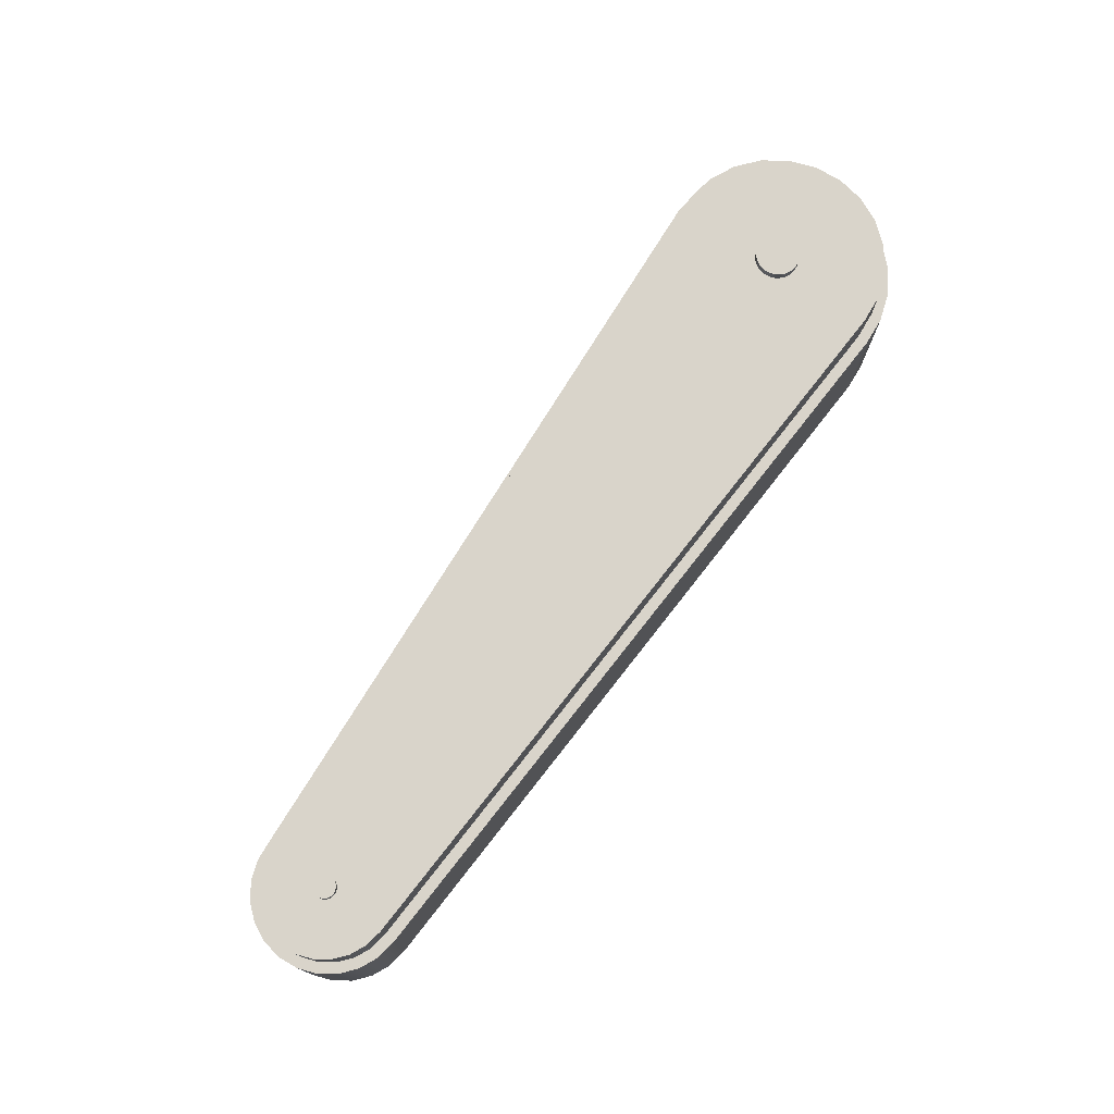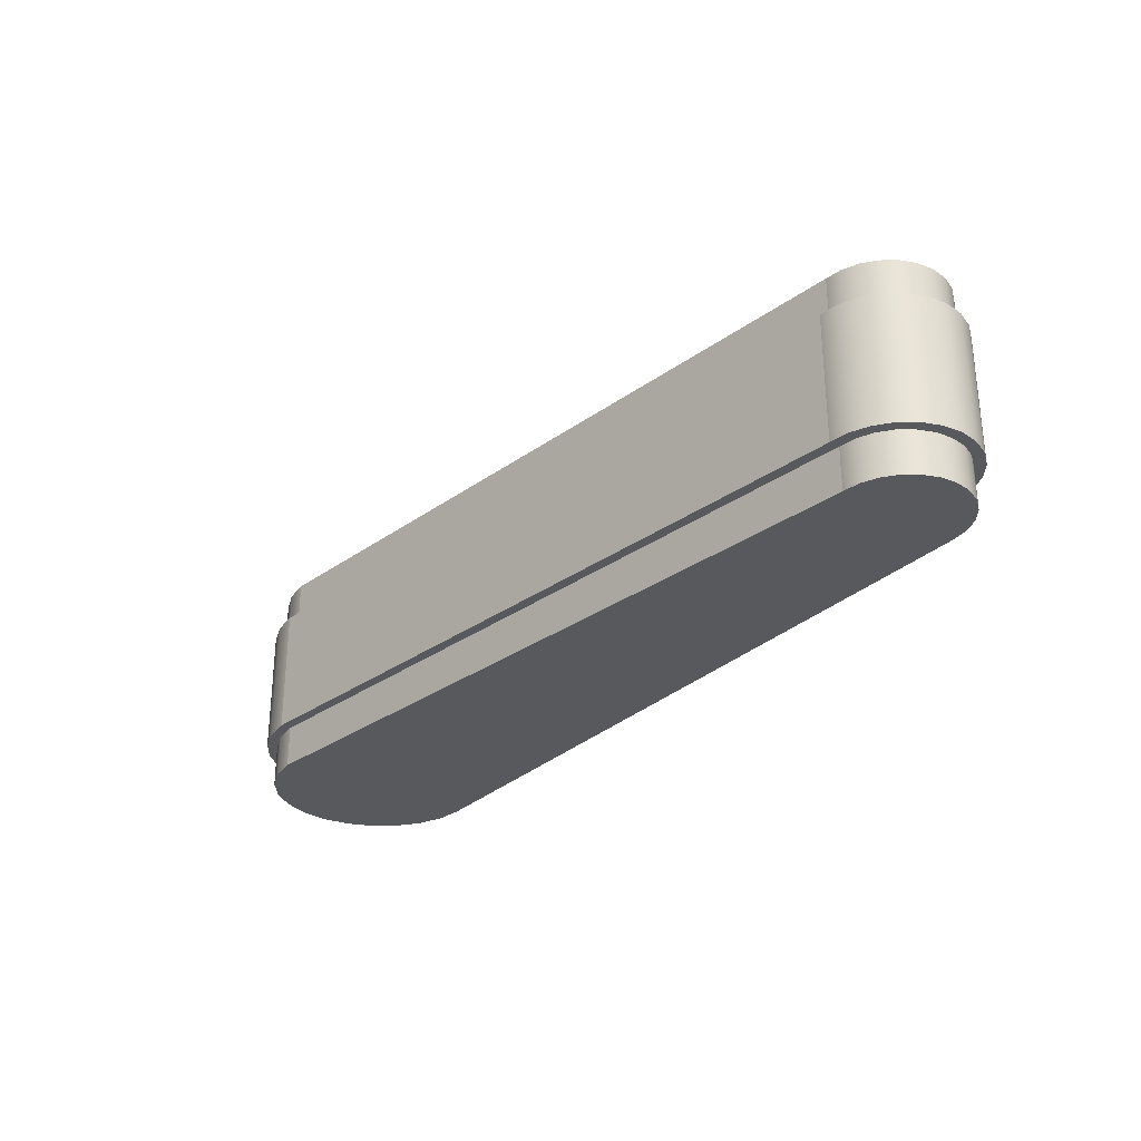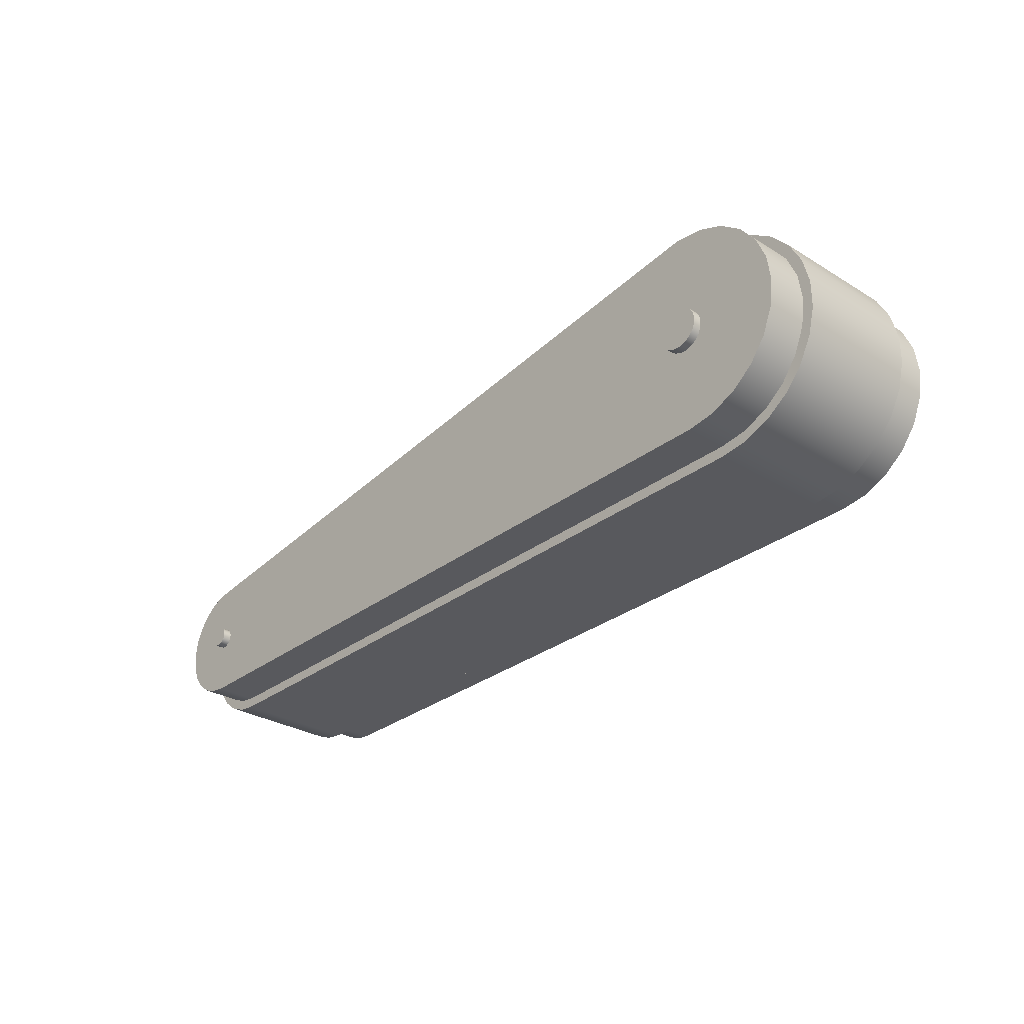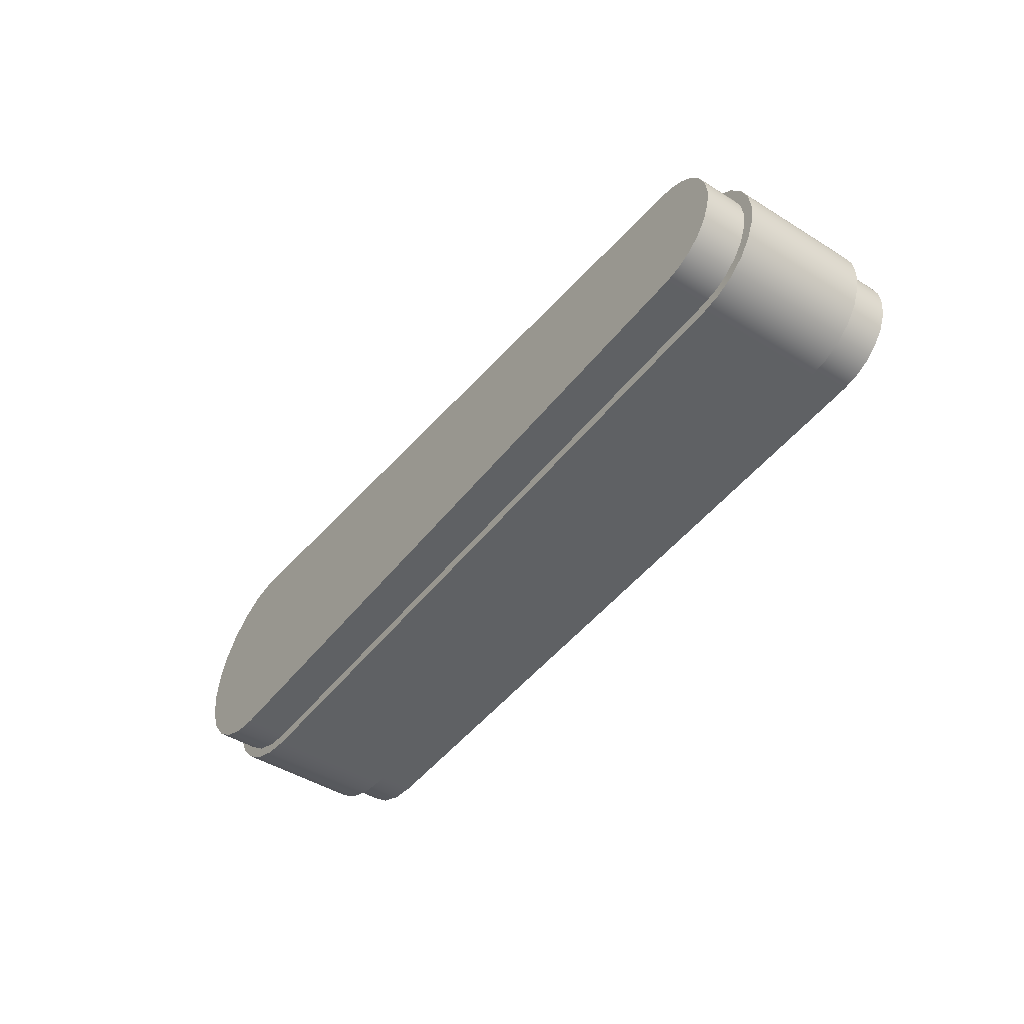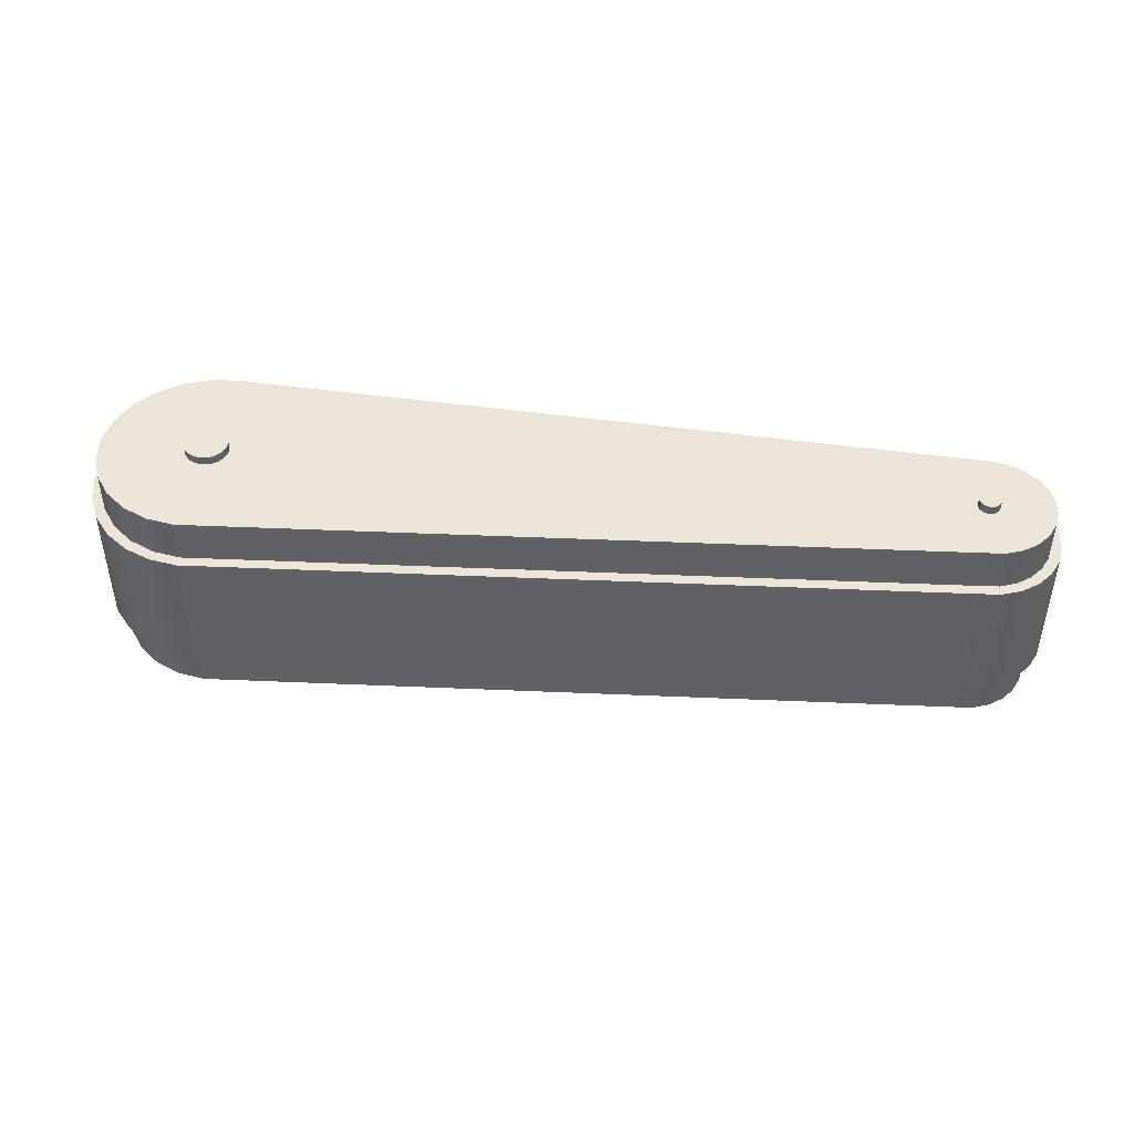
<metadata>
{"format":"obj","ext":"obj","renderer":"f3d","projection":"perspective","resolution":1024,"background":"white","views":[{"elev":74.8,"azim":-52.0,"up":"+Z"},{"elev":-29.2,"azim":-126.7,"up":"+Z"},{"elev":-30.0,"azim":48.3,"up":"+Y"},{"elev":-46.3,"azim":-125.4,"up":"+Y"},{"elev":44.7,"azim":-170.6,"up":"+Z"}]}
</metadata>
<code>
g Body1
v -0.25 0.5 0.1
v -2 0.3 0.1
v -2.039 0.2949 0.1
v -2.075 0.2799 0.1
v -2.106 0.2561 0.1
v -2.13 0.225 0.1
v -2.145 0.1888 0.1
v -2.15 0.15 0.1
v -2.145 0.1112 0.1
v -2.13 0.075 0.1
v -2.106 0.04393 0.1
v -2.075 0.0201 0.1
v -2.039 0.005111 0.1
v -2 0 0.1
v -0.25 0 0.1
v -0.1853 0.008519 0.1
v -0.125 0.03349 0.1
v -0.07322 0.07322 0.1
v -0.03349 0.125 0.1
v -0.008519 0.1853 0.1
v 0 0.25 0.1
v -0.008519 0.3147 0.1
v -0.03349 0.375 0.1
v -0.07322 0.4268 0.1
v -0.125 0.4665 0.1
v -0.1853 0.4915 0.1
v -0.25 0.525 0.1
v -0.1842 0.517 0.1
v -0.1222 0.4935 0.1
v -0.06763 0.4558 0.1
v -0.02367 0.4062 0.1
v 0.007138 0.3475 0.1
v 0.023 0.2831 0.1
v 0.02299 0.2168 0.1
v 0.007115 0.1524 0.1
v -0.02371 0.09375 0.1
v -0.06768 0.04413 0.1
v -0.1222 0.006474 0.1
v -0.1842 -0.01702 0.1
v -0.2501 -0.025 0.1
v -2 -0.025 0.1
v -2.045 -0.01904 0.1
v -2.087 -0.001554 0.1
v -2.124 0.02626 0.1
v -2.152 0.0625 0.1
v -2.169 0.1047 0.1
v -2.175 0.15 0.1
v -2.169 0.1953 0.1
v -2.152 0.2375 0.1
v -2.124 0.2737 0.1
v -2.087 0.3016 0.1
v -2.045 0.319 0.1
v -2 0.325 0.1
v -2 0.3 0.4
v -0.25 0.5 0.4
v -0.1853 0.4915 0.4
v -0.125 0.4665 0.4
v -0.07322 0.4268 0.4
v -0.03349 0.375 0.4
v -0.008519 0.3147 0.4
v 0 0.25 0.4
v -0.008519 0.1853 0.4
v -0.03349 0.125 0.4
v -0.07322 0.07322 0.4
v -0.125 0.03349 0.4
v -0.1853 0.008519 0.4
v -0.25 0 0.4
v -2 0 0.4
v -2.039 0.005111 0.4
v -2.075 0.0201 0.4
v -2.106 0.04393 0.4
v -2.13 0.075 0.4
v -2.145 0.1112 0.4
v -2.15 0.15 0.4
v -2.145 0.1888 0.4
v -2.13 0.225 0.4
v -2.106 0.2561 0.4
v -2.075 0.2799 0.4
v -2.039 0.2949 0.4
v -0.2501 -0.025 0.4
v -0.1842 -0.01702 0.4
v -0.1222 0.006474 0.4
v -0.06768 0.04413 0.4
v -0.02371 0.09375 0.4
v 0.007115 0.1524 0.4
v 0.02299 0.2168 0.4
v 0.023 0.2831 0.4
v 0.007138 0.3475 0.4
v -0.02367 0.4062 0.4
v -0.06763 0.4558 0.4
v -0.1222 0.4935 0.4
v -0.1842 0.517 0.4
v -0.25 0.525 0.4
v -2 0.325 0.4
v -2.045 0.319 0.4
v -2.087 0.3016 0.4
v -2.124 0.2737 0.4
v -2.152 0.2375 0.4
v -2.169 0.1953 0.4
v -2.175 0.15 0.4
v -2.169 0.1047 0.4
v -2.152 0.0625 0.4
v -2.124 0.02626 0.4
v -2.087 -0.001554 0.4
v -2.045 -0.01904 0.4
v -2 -0.025 0.4
v -0.2 0.25 0.52
v -0.2017 0.2371 0.52
v -0.2067 0.225 0.52
v -0.2146 0.2146 0.52
v -0.225 0.2067 0.52
v -0.2371 0.2017 0.52
v -0.25 0.2 0.52
v -0.2629 0.2017 0.52
v -0.275 0.2067 0.52
v -0.2854 0.2146 0.52
v -0.2933 0.225 0.52
v -0.2983 0.2371 0.52
v -0.3 0.25 0.52
v -0.2983 0.2629 0.52
v -0.2933 0.275 0.52
v -0.2854 0.2854 0.52
v -0.275 0.2933 0.52
v -0.2629 0.2983 0.52
v -0.25 0.3 0.52
v -0.2371 0.2983 0.52
v -0.225 0.2933 0.52
v -0.2146 0.2854 0.52
v -0.2067 0.275 0.52
v -0.2017 0.2629 0.52
v -0.2 0.25 0.5
v -0.2017 0.2629 0.5
v -0.2067 0.275 0.5
v -0.2146 0.2854 0.5
v -0.225 0.2933 0.5
v -0.2371 0.2983 0.5
v -0.25 0.3 0.5
v -0.2629 0.2983 0.5
v -0.275 0.2933 0.5
v -0.2854 0.2854 0.5
v -0.2933 0.275 0.5
v -0.2983 0.2629 0.5
v -0.3 0.25 0.5
v -0.2983 0.2371 0.5
v -0.2933 0.225 0.5
v -0.2854 0.2146 0.5
v -0.275 0.2067 0.5
v -0.2629 0.2017 0.5
v -0.25 0.2 0.5
v -0.2371 0.2017 0.5
v -0.225 0.2067 0.5
v -0.2146 0.2146 0.5
v -0.2067 0.225 0.5
v -0.2017 0.2371 0.5
v -1.975 0.15 0.52
v -1.976 0.1435 0.52
v -1.978 0.1375 0.52
v -1.982 0.1323 0.52
v -1.988 0.1283 0.52
v -1.994 0.1259 0.52
v -2 0.125 0.52
v -2.006 0.1259 0.52
v -2.013 0.1283 0.52
v -2.018 0.1323 0.52
v -2.022 0.1375 0.52
v -2.024 0.1435 0.52
v -2.025 0.15 0.52
v -2.024 0.1565 0.52
v -2.022 0.1625 0.52
v -2.018 0.1677 0.52
v -2.013 0.1717 0.52
v -2.006 0.1741 0.52
v -2 0.175 0.52
v -1.994 0.1741 0.52
v -1.988 0.1717 0.52
v -1.982 0.1677 0.52
v -1.978 0.1625 0.52
v -1.976 0.1565 0.52
v -1.975 0.15 0.5
v -1.976 0.1565 0.5
v -1.978 0.1625 0.5
v -1.982 0.1677 0.5
v -1.988 0.1717 0.5
v -1.994 0.1741 0.5
v -2 0.175 0.5
v -2.006 0.1741 0.5
v -2.013 0.1717 0.5
v -2.018 0.1677 0.5
v -2.022 0.1625 0.5
v -2.024 0.1565 0.5
v -2.025 0.15 0.5
v -2.024 0.1435 0.5
v -2.022 0.1375 0.5
v -2.018 0.1323 0.5
v -2.013 0.1283 0.5
v -2.006 0.1259 0.5
v -2 0.125 0.5
v -1.994 0.1259 0.5
v -1.988 0.1283 0.5
v -1.982 0.1323 0.5
v -1.978 0.1375 0.5
v -1.976 0.1435 0.5
v -0.25 0.5 0.5
v -0.1853 0.4915 0.5
v -0.125 0.4665 0.5
v -0.07322 0.4268 0.5
v -0.03349 0.375 0.5
v -0.008519 0.3147 0.5
v 0 0.25 0.5
v -0.008519 0.1853 0.5
v -0.03349 0.125 0.5
v -0.07322 0.07322 0.5
v -0.125 0.03349 0.5
v -0.1853 0.008519 0.5
v -0.25 0 0.5
v -2 0.3 0.5
v -2 0 0.5
v -2.039 0.005111 0.5
v -2.075 0.0201 0.5
v -2.106 0.04393 0.5
v -2.13 0.075 0.5
v -2.145 0.1112 0.5
v -2.15 0.15 0.5
v -2.145 0.1888 0.5
v -2.13 0.225 0.5
v -2.106 0.2561 0.5
v -2.075 0.2799 0.5
v -2.039 0.2949 0.5
v -0.25 0.5 0
v -2 0.3 0
v -2.039 0.2949 0
v -2.075 0.2799 0
v -2.106 0.2561 0
v -2.13 0.225 0
v -2.145 0.1888 0
v -2.15 0.15 0
v -2.145 0.1112 0
v -2.13 0.075 0
v -2.106 0.04393 0
v -2.075 0.0201 0
v -2.039 0.005111 0
v -2 0 0
v -0.25 0 0
v -0.1853 0.008519 0
v -0.125 0.03349 0
v -0.07322 0.07322 0
v -0.03349 0.125 0
v -0.008519 0.1853 0
v 0 0.25 0
v -0.008519 0.3147 0
v -0.03349 0.375 0
v -0.07322 0.4268 0
v -0.125 0.4665 0
v -0.1853 0.4915 0
f 2 53 1
f 1 53 27
f 1 27 28
f 53 2 52
f 52 2 3
f 52 3 51
f 51 3 4
f 51 4 50
f 50 4 5
f 50 5 49
f 49 5 6
f 49 6 48
f 48 6 7
f 48 7 47
f 47 7 8
f 47 8 9
f 47 9 46
f 46 9 10
f 46 10 45
f 45 10 11
f 45 11 44
f 44 11 12
f 44 12 43
f 43 12 13
f 43 13 42
f 42 13 14
f 42 14 41
f 41 14 40
f 40 14 15
f 40 15 39
f 39 15 16
f 39 16 38
f 38 16 17
f 38 17 37
f 37 17 18
f 37 18 36
f 36 18 19
f 36 19 35
f 35 19 20
f 35 20 34
f 34 20 21
f 34 21 33
f 33 21 22
f 33 22 32
f 32 22 23
f 32 23 31
f 31 23 24
f 31 24 30
f 30 24 25
f 30 25 29
f 29 25 26
f 29 26 28
f 28 26 1
f 55 94 54
f 54 94 95
f 54 95 79
f 79 95 96
f 79 96 78
f 78 96 97
f 78 97 77
f 77 97 98
f 77 98 76
f 76 98 99
f 76 99 75
f 75 99 100
f 75 100 74
f 74 100 73
f 73 100 101
f 73 101 72
f 72 101 102
f 72 102 71
f 71 102 103
f 71 103 70
f 70 103 104
f 70 104 69
f 69 104 105
f 69 105 68
f 68 105 106
f 68 106 80
f 56 92 55
f 55 92 93
f 55 93 94
f 92 56 91
f 91 56 57
f 91 57 90
f 90 57 58
f 90 58 89
f 89 58 59
f 89 59 88
f 88 59 60
f 88 60 87
f 87 60 61
f 87 61 86
f 86 61 62
f 86 62 85
f 85 62 63
f 85 63 84
f 84 63 64
f 84 64 83
f 83 64 65
f 83 65 82
f 82 65 66
f 82 66 81
f 81 66 67
f 81 67 80
f 80 67 68
f 27 93 28
f 28 93 92
f 28 92 91
f 28 91 29
f 29 91 90
f 29 90 30
f 30 90 89
f 30 89 31
f 31 89 88
f 31 88 32
f 32 88 87
f 32 87 33
f 33 87 86
f 33 86 34
f 34 86 85
f 34 85 35
f 35 85 84
f 35 84 36
f 36 84 83
f 36 83 37
f 37 83 82
f 37 82 38
f 38 82 81
f 38 81 39
f 39 81 40
f 40 81 80
f 108 154 107
f 107 154 131
f 107 131 130
f 130 131 132
f 130 132 129
f 129 132 133
f 129 133 128
f 128 133 134
f 128 134 127
f 127 134 135
f 127 135 126
f 126 135 136
f 126 136 125
f 125 136 137
f 125 137 124
f 124 137 138
f 124 138 123
f 123 138 139
f 123 139 122
f 122 139 140
f 122 140 121
f 121 140 141
f 121 141 120
f 120 141 142
f 120 142 119
f 119 142 143
f 119 143 118
f 118 143 144
f 118 144 117
f 117 144 145
f 117 145 116
f 116 145 146
f 116 146 115
f 115 146 147
f 115 147 114
f 114 147 148
f 114 148 113
f 113 148 149
f 113 149 112
f 112 149 150
f 112 150 111
f 111 150 151
f 111 151 110
f 110 151 152
f 110 152 109
f 109 152 153
f 109 153 108
f 108 153 154
f 130 120 107
f 107 120 119
f 107 119 108
f 108 119 118
f 108 118 109
f 109 118 117
f 109 117 110
f 110 117 116
f 110 116 111
f 111 116 115
f 111 115 112
f 112 115 114
f 112 114 113
f 120 130 121
f 121 130 129
f 121 129 122
f 122 129 128
f 122 128 123
f 123 128 127
f 123 127 124
f 124 127 126
f 124 126 125
f 156 202 155
f 155 202 179
f 155 179 178
f 178 179 180
f 178 180 177
f 177 180 181
f 177 181 176
f 176 181 182
f 176 182 175
f 175 182 183
f 175 183 174
f 174 183 184
f 174 184 173
f 173 184 185
f 173 185 172
f 172 185 186
f 172 186 171
f 171 186 187
f 171 187 170
f 170 187 188
f 170 188 169
f 169 188 189
f 169 189 168
f 168 189 190
f 168 190 167
f 167 190 191
f 167 191 166
f 166 191 192
f 166 192 165
f 165 192 193
f 165 193 164
f 164 193 194
f 164 194 163
f 163 194 195
f 163 195 162
f 162 195 196
f 162 196 161
f 161 196 197
f 161 197 160
f 160 197 198
f 160 198 159
f 159 198 199
f 159 199 158
f 158 199 200
f 158 200 157
f 157 200 201
f 157 201 156
f 156 201 202
f 178 168 155
f 155 168 167
f 155 167 156
f 156 167 166
f 156 166 157
f 157 166 165
f 157 165 158
f 158 165 164
f 158 164 159
f 159 164 163
f 159 163 160
f 160 163 162
f 160 162 161
f 168 178 169
f 169 178 177
f 169 177 170
f 170 177 176
f 170 176 171
f 171 176 175
f 171 175 172
f 172 175 174
f 172 174 173
f 55 203 56
f 56 203 204
f 56 204 57
f 57 204 205
f 57 205 58
f 58 205 206
f 58 206 59
f 59 206 207
f 59 207 60
f 60 207 208
f 60 208 61
f 61 208 209
f 61 209 62
f 62 209 210
f 62 210 63
f 63 210 211
f 63 211 64
f 64 211 212
f 64 212 65
f 65 212 213
f 65 213 66
f 66 213 214
f 66 214 67
f 67 214 215
f 216 203 54
f 54 203 55
f 68 217 69
f 69 217 218
f 69 218 70
f 70 218 219
f 70 219 71
f 71 219 220
f 71 220 72
f 72 220 221
f 72 221 73
f 73 221 222
f 73 222 74
f 74 222 223
f 74 223 75
f 75 223 224
f 75 224 76
f 76 224 225
f 76 225 77
f 77 225 226
f 77 226 78
f 78 226 227
f 78 227 79
f 79 227 228
f 79 228 54
f 54 228 216
f 215 217 67
f 67 217 68
f 80 106 40
f 40 106 41
f 41 106 42
f 42 106 105
f 42 105 43
f 43 105 104
f 43 104 44
f 44 104 103
f 44 103 45
f 45 103 102
f 45 102 46
f 46 102 101
f 46 101 47
f 47 101 100
f 47 100 48
f 48 100 99
f 48 99 49
f 49 99 98
f 49 98 50
f 50 98 97
f 50 97 51
f 51 97 96
f 51 96 52
f 52 96 95
f 52 95 53
f 53 95 94
f 94 93 53
f 53 93 27
f 2 1 230
f 230 1 229
f 242 14 241
f 241 14 13
f 241 13 240
f 240 13 12
f 240 12 239
f 239 12 11
f 239 11 238
f 238 11 10
f 238 10 237
f 237 10 9
f 237 9 236
f 236 9 8
f 236 8 235
f 235 8 7
f 235 7 234
f 234 7 6
f 234 6 233
f 233 6 5
f 233 5 232
f 232 5 4
f 232 4 231
f 231 4 3
f 231 3 230
f 230 3 2
f 15 14 243
f 243 14 242
f 15 243 16
f 16 243 244
f 16 244 17
f 17 244 245
f 17 245 18
f 18 245 246
f 18 246 19
f 19 246 247
f 19 247 20
f 20 247 248
f 20 248 21
f 21 248 249
f 21 249 22
f 22 249 250
f 22 250 23
f 23 250 251
f 23 251 24
f 24 251 252
f 24 252 25
f 25 252 253
f 25 253 26
f 26 253 254
f 26 254 1
f 1 254 229
f 132 131 209
f 209 131 154
f 209 154 153
f 209 153 210
f 210 153 152
f 210 152 151
f 151 150 210
f 210 150 149
f 210 149 211
f 211 149 212
f 212 149 148
f 212 148 215
f 215 148 201
f 215 201 200
f 148 147 201
f 201 147 202
f 202 147 179
f 179 147 146
f 179 146 180
f 180 146 181
f 181 146 145
f 181 145 182
f 182 145 144
f 182 144 183
f 183 144 143
f 183 143 216
f 216 143 142
f 216 142 141
f 141 140 216
f 216 140 139
f 216 139 203
f 203 139 138
f 203 138 206
f 206 138 137
f 206 137 207
f 207 137 208
f 208 137 136
f 208 136 135
f 135 134 208
f 208 134 133
f 208 133 209
f 209 133 132
f 200 199 215
f 215 199 217
f 217 199 198
f 217 198 220
f 220 198 221
f 221 198 197
f 221 197 222
f 222 197 196
f 222 196 195
f 195 194 222
f 222 194 223
f 223 194 193
f 223 193 192
f 192 191 223
f 223 191 190
f 223 190 189
f 189 188 223
f 223 188 224
f 224 188 187
f 224 187 186
f 186 185 224
f 224 185 225
f 225 185 184
f 225 184 226
f 226 184 216
f 226 216 227
f 227 216 228
f 184 183 216
f 214 213 215
f 215 213 212
f 206 205 203
f 203 205 204
f 220 219 217
f 217 219 218
f 254 253 229
f 229 253 252
f 229 252 230
f 230 252 251
f 230 251 250
f 250 249 230
f 230 249 248
f 230 248 247
f 246 236 247
f 247 236 235
f 247 235 230
f 230 235 234
f 230 234 233
f 236 246 243
f 243 246 245
f 243 245 244
f 236 243 237
f 237 243 242
f 237 242 238
f 238 242 239
f 239 242 240
f 240 242 241
f 233 232 230
f 230 232 231

</code>
